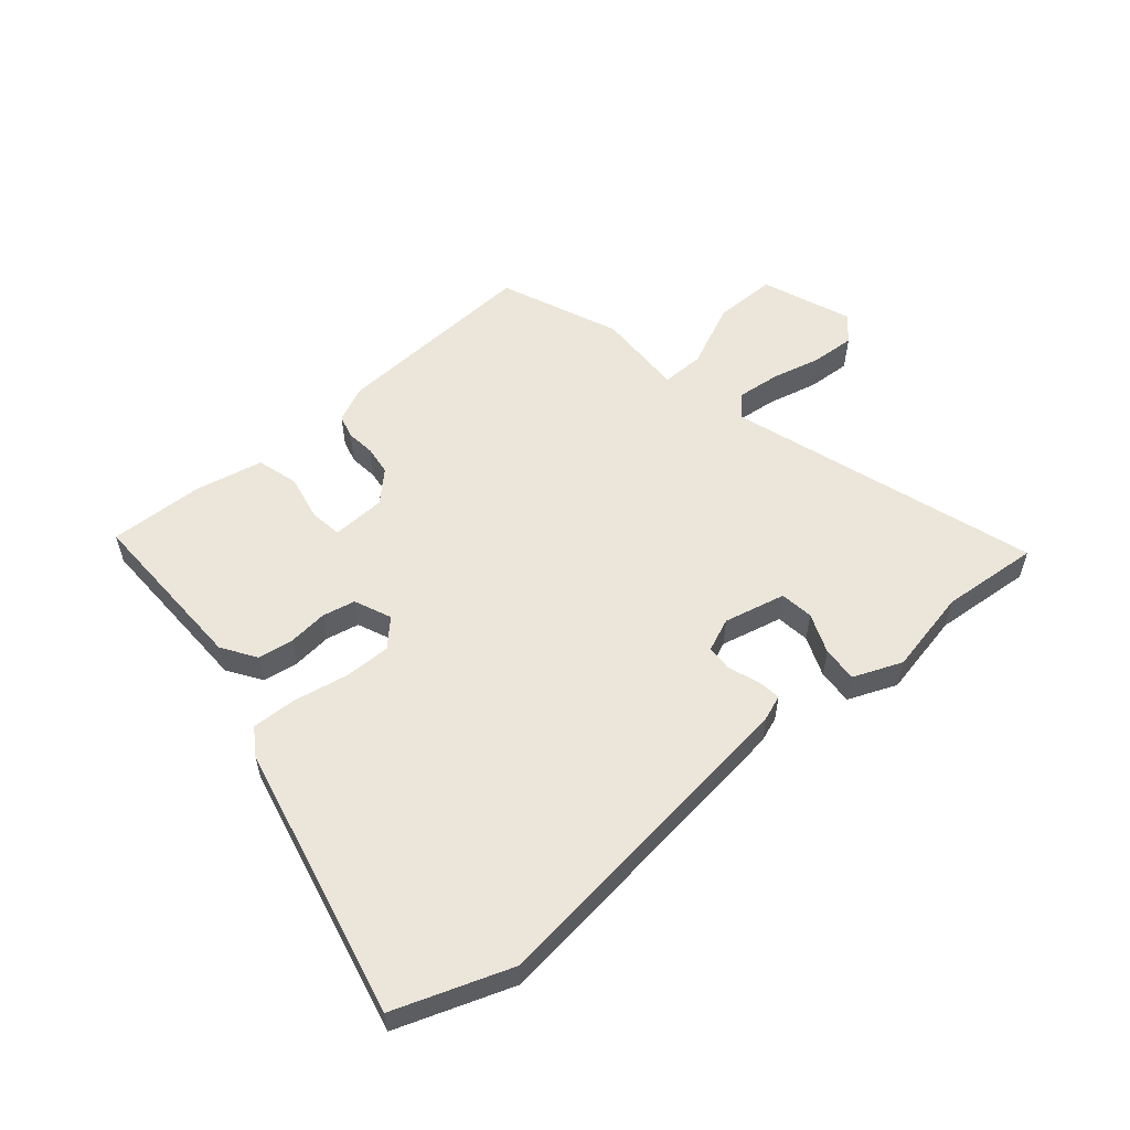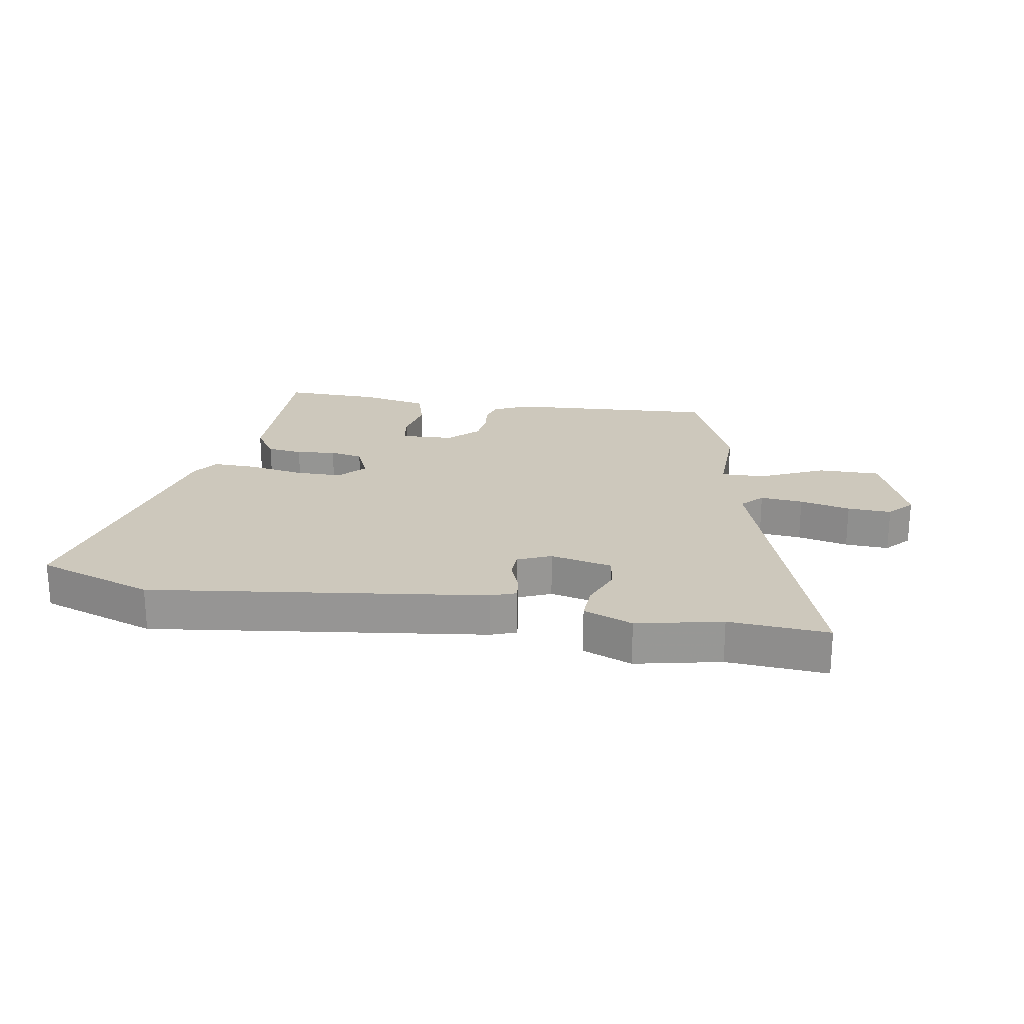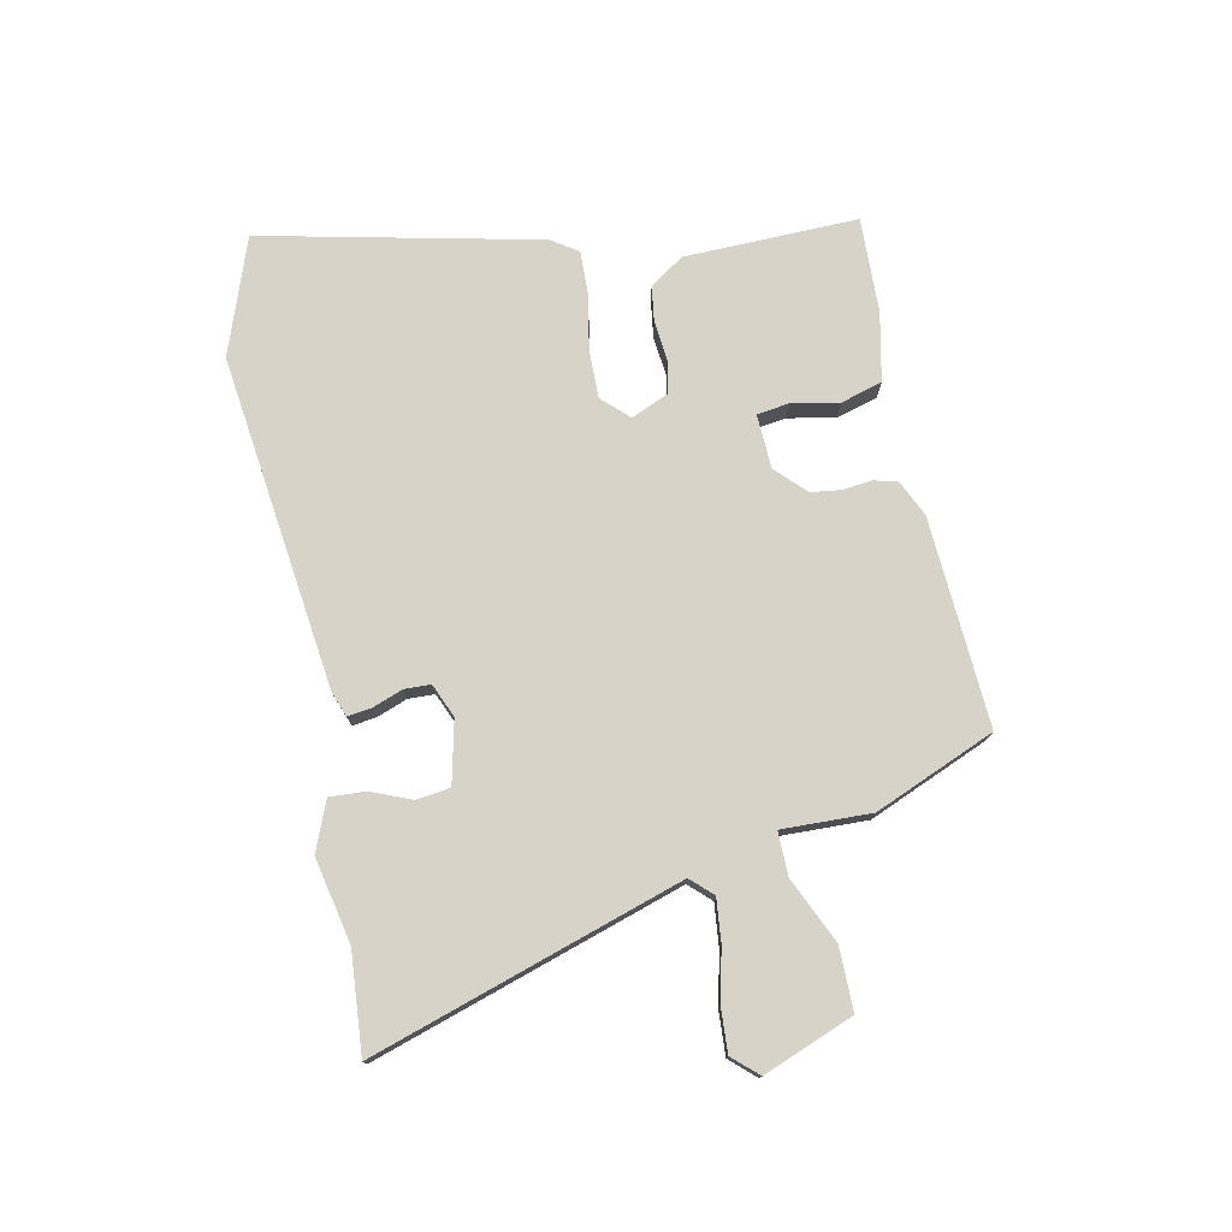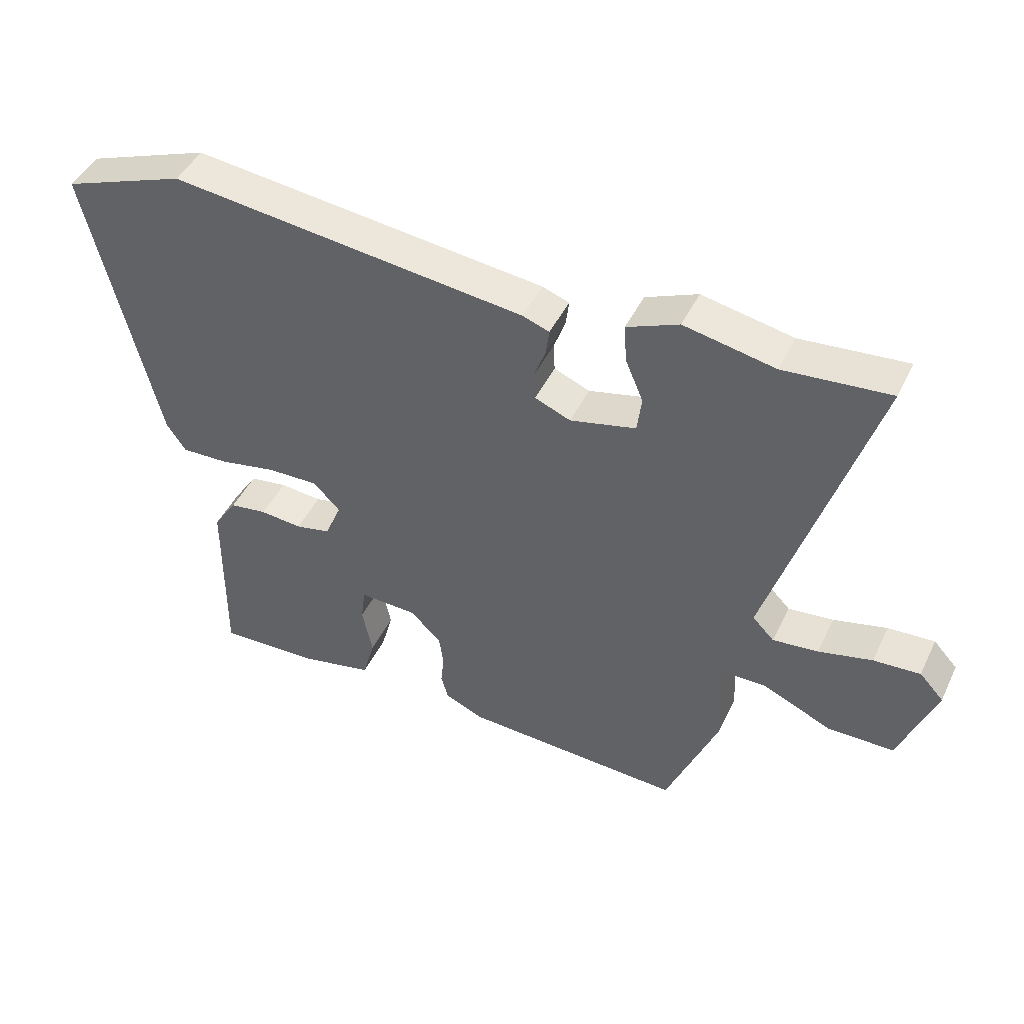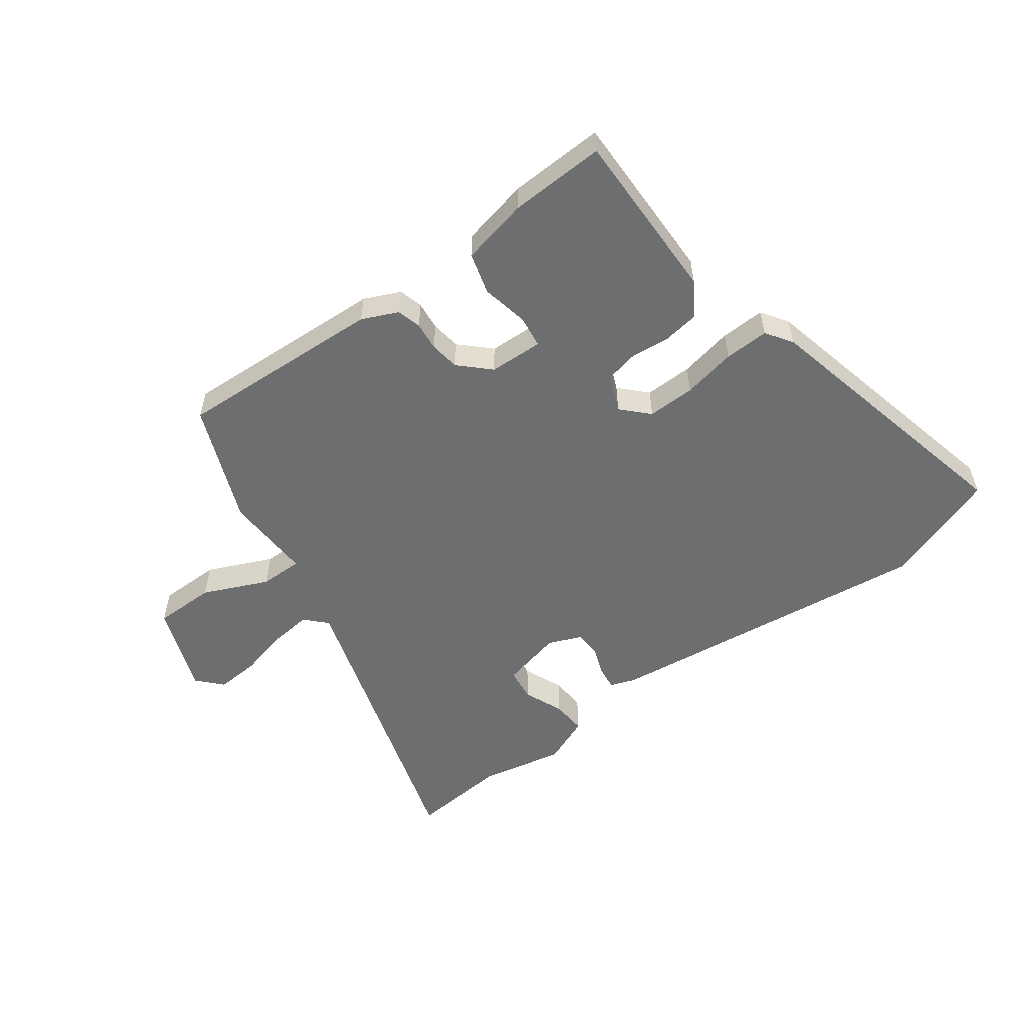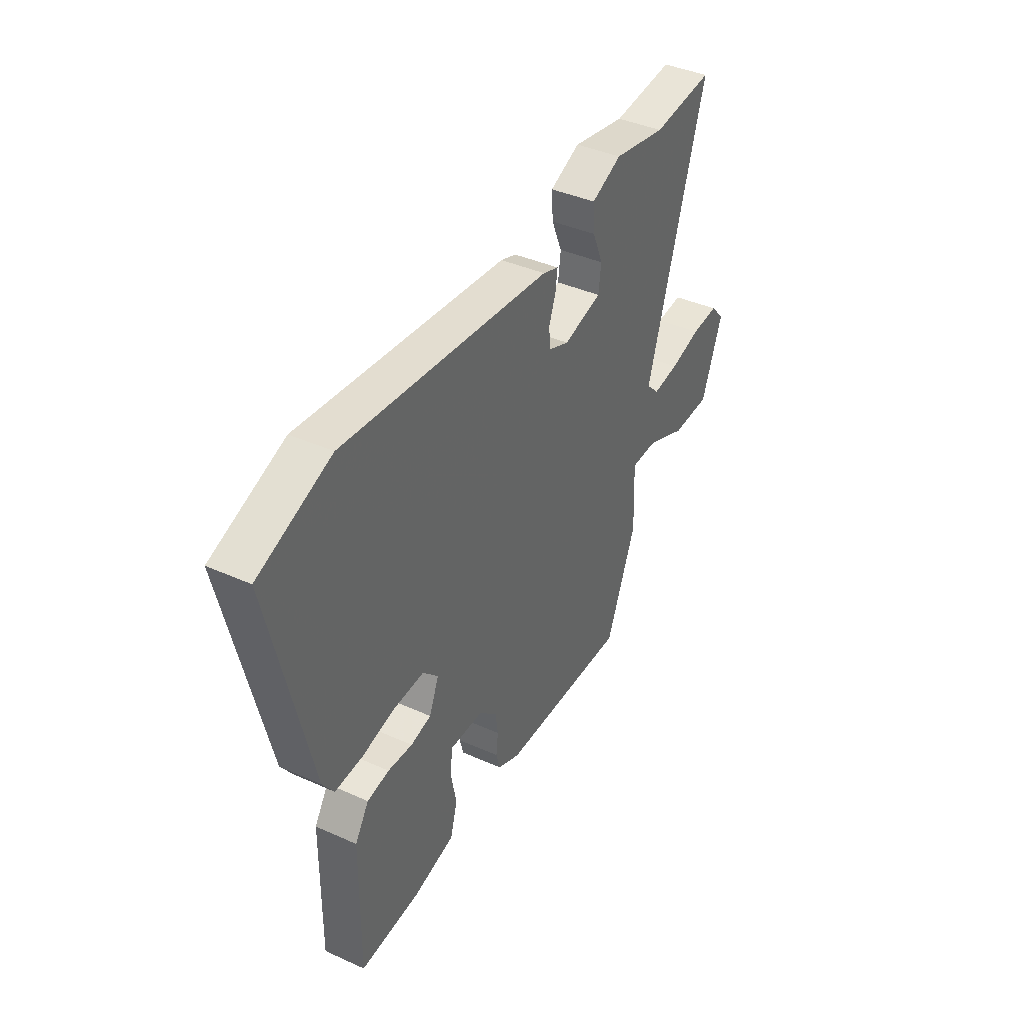
<metadata>
{"format":"obj","ext":"obj","renderer":"f3d","projection":"perspective","resolution":1024,"background":"white","views":[{"elev":55.7,"azim":-40.9,"up":"+Y"},{"elev":22.1,"azim":8.7,"up":"+Y"},{"elev":75.9,"azim":77.7,"up":"+Y"},{"elev":45.7,"azim":24.8,"up":"+Z"},{"elev":-54.2,"azim":-143.8,"up":"+Y"},{"elev":40.4,"azim":-61.2,"up":"+Z"}]}
</metadata>
<code>
v -0.458 0.07 -0.495
v -0.455 0.07 -0.207
v -0.418 0.07 -0.15
v -0.359 0.07 -0.141
v -0.293 0.07 -0.147
v -0.238 0.07 -0.135
v -0.212 0.07 -0.073
v -0.254 0.07 -0.03
v -0.334 0.07 -0.032
v -0.424 0.07 -0.05
v -0.498 0.07 -0.053
v -0.528 0.07 -0.009
v -0.635 0.07 0.45
v -0.442 0.07 0.521
v 0.114 0.07 0.458
v 0.156 0.07 0.443
v 0.151 0.07 0.403
v 0.133 0.07 0.353
v 0.135 0.07 0.309
v 0.191 0.07 0.286
v 0.294 0.07 0.311
v 0.301 0.07 0.367
v 0.273 0.07 0.434
v 0.269 0.07 0.493
v 0.35 0.07 0.527
v 0.492 0.07 0.499
v 0.657 0.07 0.514
v 0.499 0.07 0
v 0.533 0.07 -0.035
v 0.604 0.07 -0.027
v 0.688 0.07 -0.006
v 0.761 0.07 -0.001
v 0.799 0.07 -0.042
v 0.743 0.07 -0.192
v 0.639 0.07 -0.193
v 0.53 0.07 -0.145
v 0.458 0.07 -0.145
v 0.464 0.07 -0.293
v 0.383 0.07 -0.493
v 0.036 0.07 -0.477
v -0.024 0.07 -0.45
v -0.035 0.07 -0.41
v -0.03 0.07 -0.362
v -0.037 0.07 -0.312
v -0.086 0.07 -0.265
v -0.176 0.07 -0.262
v -0.183 0.07 -0.316
v -0.167 0.07 -0.394
v -0.186 0.07 -0.463
v -0.299 0.07 -0.488
v -0.458 0 -0.495
v -0.455 0 -0.207
v -0.418 0 -0.15
v -0.359 0 -0.141
v -0.293 0 -0.147
v -0.238 0 -0.135
v -0.212 0 -0.073
v -0.254 0 -0.03
v -0.334 0 -0.032
v -0.424 0 -0.05
v -0.498 0 -0.053
v -0.528 0 -0.009
v -0.635 0 0.45
v -0.442 0 0.521
v 0.114 0 0.458
v 0.156 0 0.443
v 0.151 0 0.403
v 0.133 0 0.353
v 0.135 0 0.309
v 0.191 0 0.286
v 0.294 0 0.311
v 0.301 0 0.367
v 0.273 0 0.434
v 0.269 0 0.493
v 0.35 0 0.527
v 0.492 0 0.499
v 0.657 0 0.514
v 0.499 0 0
v 0.533 0 -0.035
v 0.604 0 -0.027
v 0.688 0 -0.006
v 0.761 0 -0.001
v 0.799 0 -0.042
v 0.743 0 -0.192
v 0.639 0 -0.193
v 0.53 0 -0.145
v 0.458 0 -0.145
v 0.464 0 -0.293
v 0.383 0 -0.493
v 0.036 0 -0.477
v -0.024 0 -0.45
v -0.035 0 -0.41
v -0.03 0 -0.362
v -0.037 0 -0.312
v -0.086 0 -0.265
v -0.176 0 -0.262
v -0.183 0 -0.316
v -0.167 0 -0.394
v -0.186 0 -0.463
v -0.299 0 -0.488
f 47 48 49 50
f 46 47 50 1
f 40 41 42 43
f 40 43 44
f 37 38 39 40
f 37 40 44
f 33 34 35 36
f 33 36 37
f 30 31 32 33
f 29 30 33 37
f 28 29 37 44
f 26 27 28 44
f 22 23 24 25
f 21 22 25 26
f 15 16 17 18
f 15 18 19
f 14 15 19
f 13 14 19 20
f 9 10 11 12
f 8 9 12 13
f 7 8 13 20
f 2 3 4 5
f 46 1 2 5
f 45 46 5 6
f 21 26 44 45
f 20 21 45
f 6 7 20 45
f 100 99 98 97
f 51 100 97 96
f 93 92 91 90
f 94 93 90
f 90 89 88 87
f 94 90 87
f 86 85 84 83
f 87 86 83
f 83 82 81 80
f 87 83 80 79
f 94 87 79 78
f 94 78 77 76
f 75 74 73 72
f 76 75 72 71
f 68 67 66 65
f 69 68 65
f 69 65 64
f 70 69 64 63
f 62 61 60 59
f 63 62 59 58
f 70 63 58 57
f 55 54 53 52
f 55 52 51 96
f 56 55 96 95
f 95 94 76 71
f 95 71 70
f 95 70 57 56
f 1 51 52 2
f 2 52 53 3
f 3 53 54 4
f 4 54 55 5
f 5 55 56 6
f 6 56 57 7
f 7 57 58 8
f 8 58 59 9
f 9 59 60 10
f 10 60 61 11
f 11 61 62 12
f 12 62 63 13
f 13 63 64 14
f 14 64 65 15
f 15 65 66 16
f 16 66 67 17
f 17 67 68 18
f 18 68 69 19
f 19 69 70 20
f 20 70 71 21
f 21 71 72 22
f 22 72 73 23
f 23 73 74 24
f 24 74 75 25
f 25 75 76 26
f 26 76 77 27
f 27 77 78 28
f 28 78 79 29
f 29 79 80 30
f 30 80 81 31
f 31 81 82 32
f 32 82 83 33
f 33 83 84 34
f 34 84 85 35
f 35 85 86 36
f 36 86 87 37
f 37 87 88 38
f 38 88 89 39
f 39 89 90 40
f 40 90 91 41
f 41 91 92 42
f 42 92 93 43
f 43 93 94 44
f 44 94 95 45
f 45 95 96 46
f 46 96 97 47
f 47 97 98 48
f 48 98 99 49
f 49 99 100 50
f 50 100 51 1

</code>
